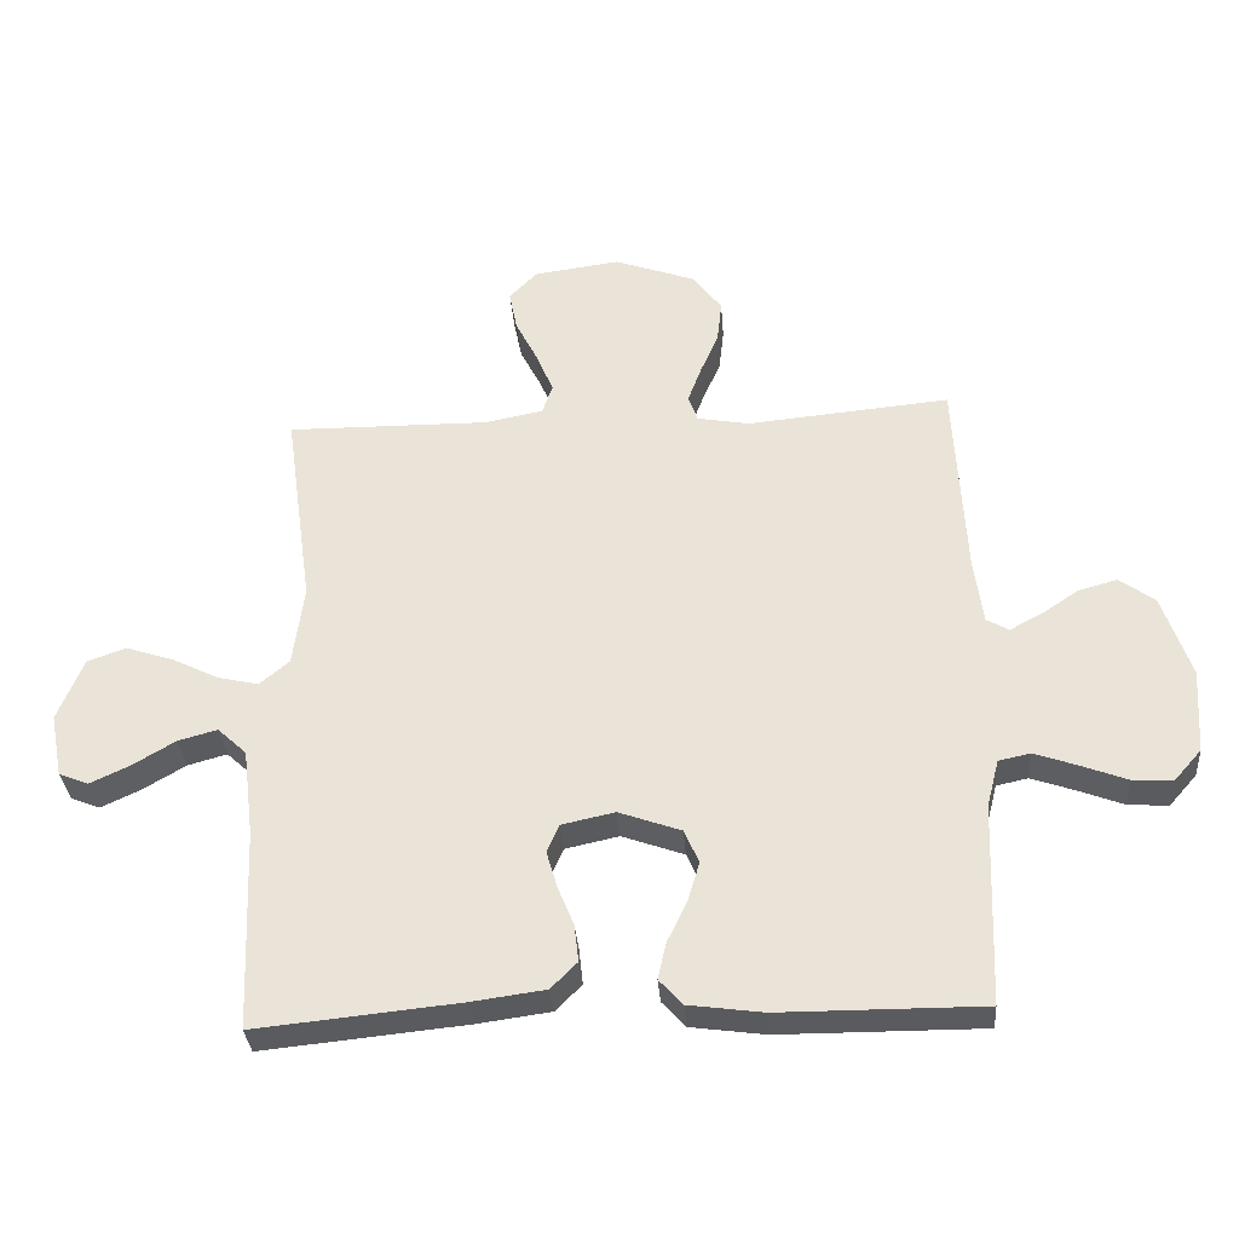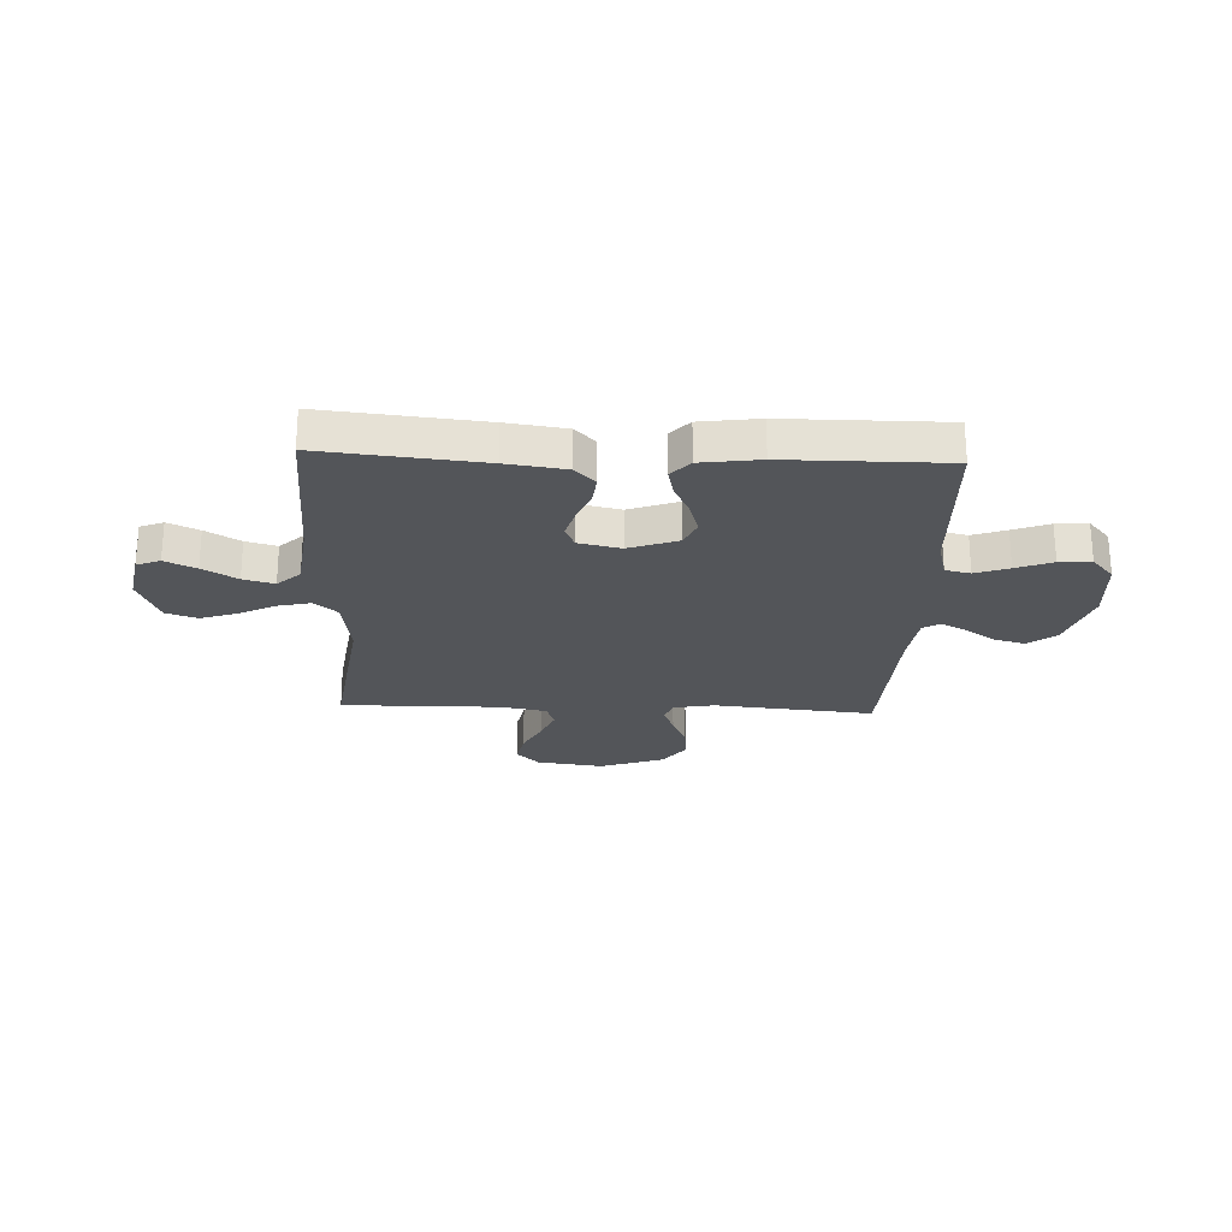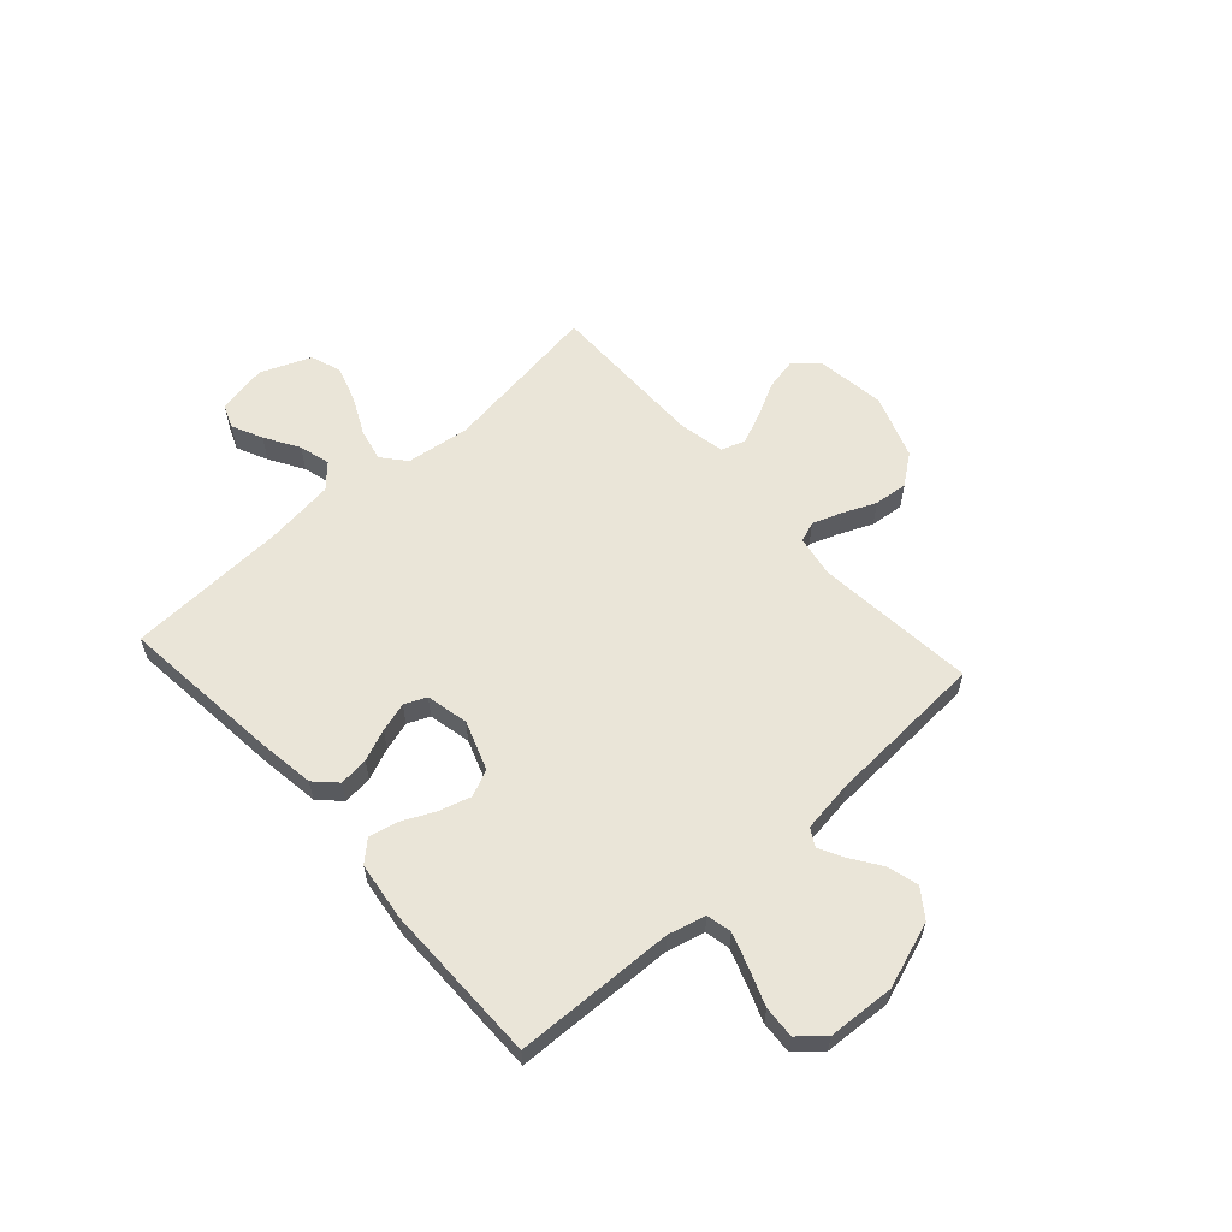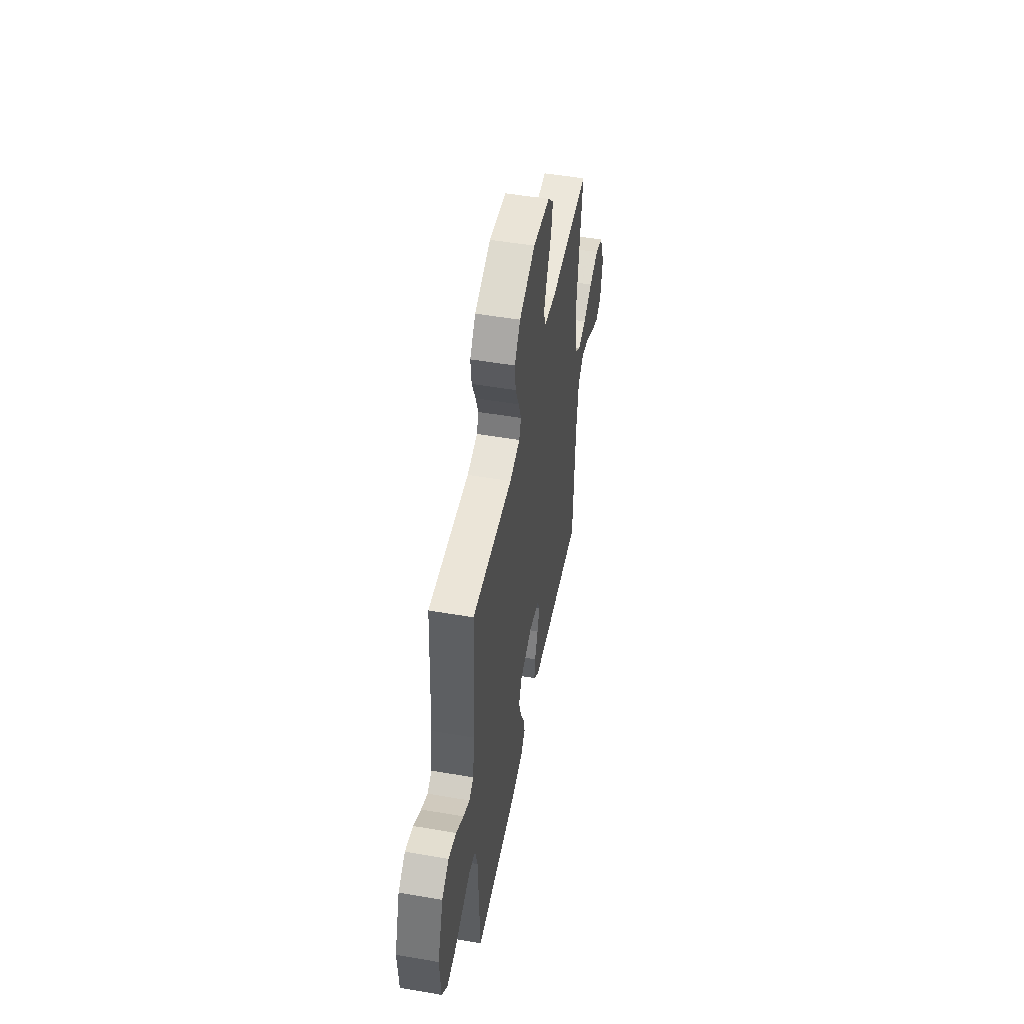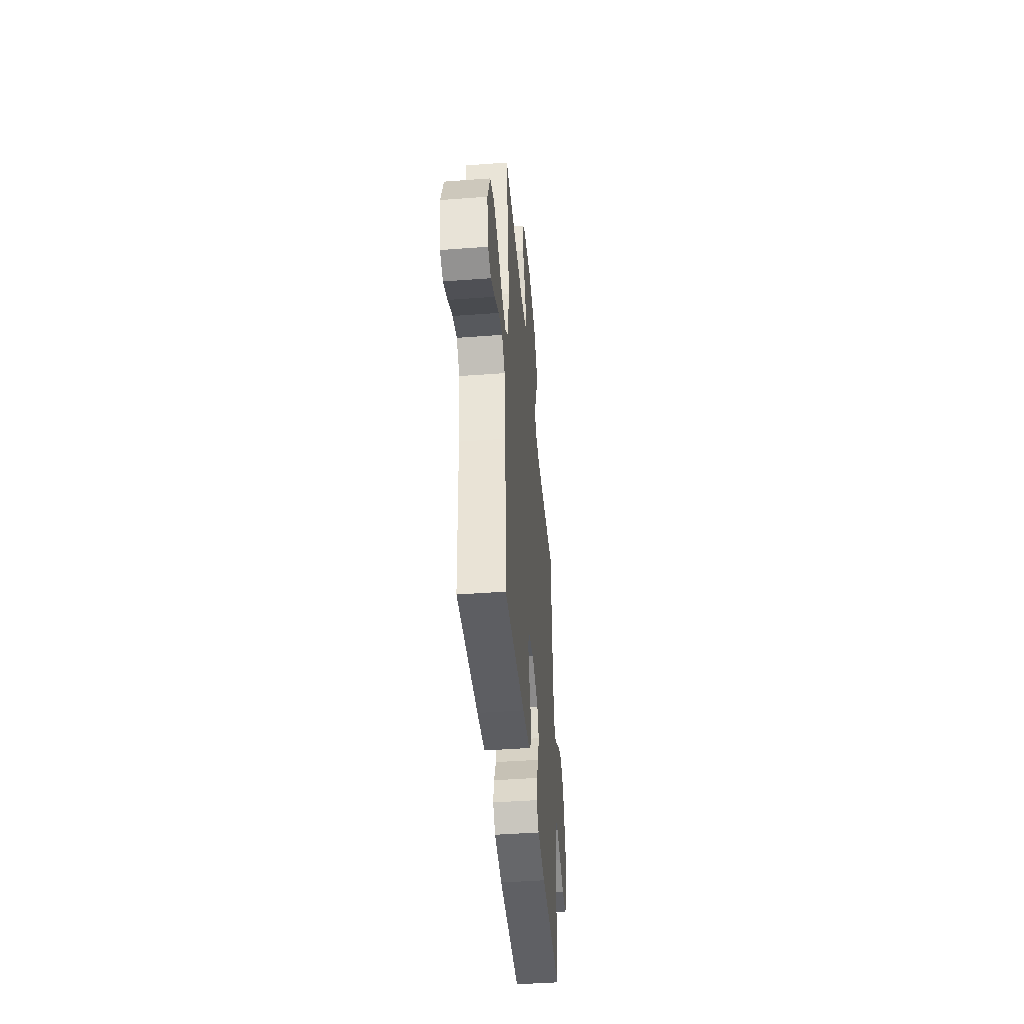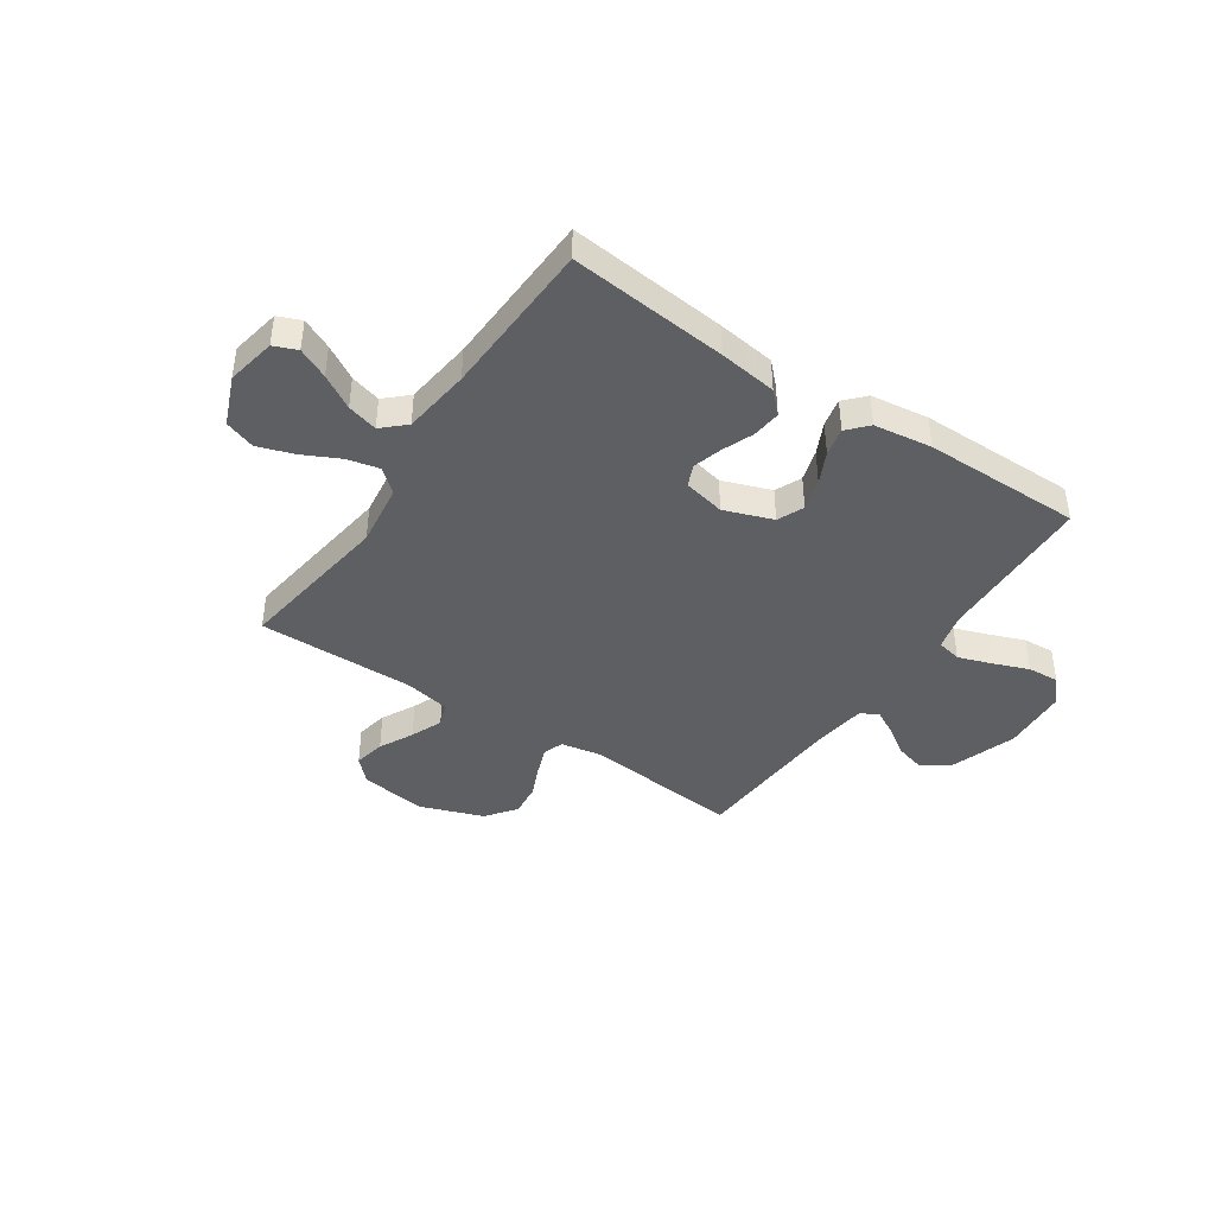
<metadata>
{"format":"obj","ext":"obj","renderer":"f3d","projection":"perspective","resolution":1024,"background":"white","views":[{"elev":-33.0,"azim":-175.7,"up":"+Z"},{"elev":-24.4,"azim":177.6,"up":"+Y"},{"elev":59.5,"azim":-132.2,"up":"+Y"},{"elev":50.3,"azim":-79.3,"up":"+Z"},{"elev":-44.5,"azim":95.0,"up":"+Z"},{"elev":-41.9,"azim":146.1,"up":"+Y"}]}
</metadata>
<code>
v 0.5 0.07 0.5
v 0.458 0.07 0.2
v 0.474 0.07 0.08
v 0.518 0.07 0.043
v 0.579 0.07 0.057
v 0.648 0.07 0.091
v 0.717 0.07 0.114
v 0.775 0.07 0.094
v 0.813 0.07 0
v 0.795 0.07 -0.094
v 0.751 0.07 -0.112
v 0.693 0.07 -0.085
v 0.629 0.07 -0.047
v 0.571 0.07 -0.031
v 0.528 0.07 -0.071
v 0.512 0.07 -0.2
v 0.5 0.07 -0.5
v 0.2 0.07 -0.47
v 0.09 0.07 -0.455
v 0.051 0.07 -0.416
v 0.057 0.07 -0.361
v 0.081 0.07 -0.302
v 0.097 0.07 -0.247
v 0.079 0.07 -0.206
v 0 0.07 -0.189
v -0.092 0.07 -0.222
v -0.114 0.07 -0.272
v -0.096 0.07 -0.332
v -0.067 0.07 -0.392
v -0.055 0.07 -0.446
v -0.09 0.07 -0.484
v -0.2 0.07 -0.499
v -0.5 0.07 -0.5
v -0.511 0.07 -0.2
v -0.529 0.07 -0.13
v -0.576 0.07 -0.12
v -0.639 0.07 -0.142
v -0.707 0.07 -0.168
v -0.767 0.07 -0.172
v -0.808 0.07 -0.125
v -0.816 0.07 0
v -0.774 0.07 0.124
v -0.722 0.07 0.162
v -0.664 0.07 0.146
v -0.609 0.07 0.109
v -0.562 0.07 0.084
v -0.529 0.07 0.103
v -0.516 0.07 0.2
v -0.5 0.07 0.5
v -0.2 0.07 0.472
v -0.123 0.07 0.486
v -0.109 0.07 0.524
v -0.129 0.07 0.578
v -0.156 0.07 0.64
v -0.163 0.07 0.703
v -0.12 0.07 0.76
v 0 0.07 0.803
v 0.127 0.07 0.786
v 0.169 0.07 0.743
v 0.157 0.07 0.683
v 0.124 0.07 0.618
v 0.099 0.07 0.558
v 0.114 0.07 0.514
v 0.2 0.07 0.497
v 0.5 0 0.5
v 0.458 0 0.2
v 0.474 0 0.08
v 0.518 0 0.043
v 0.579 0 0.057
v 0.648 0 0.091
v 0.717 0 0.114
v 0.775 0 0.094
v 0.813 0 0
v 0.795 0 -0.094
v 0.751 0 -0.112
v 0.693 0 -0.085
v 0.629 0 -0.047
v 0.571 0 -0.031
v 0.528 0 -0.071
v 0.512 0 -0.2
v 0.5 0 -0.5
v 0.2 0 -0.47
v 0.09 0 -0.455
v 0.051 0 -0.416
v 0.057 0 -0.361
v 0.081 0 -0.302
v 0.097 0 -0.247
v 0.079 0 -0.206
v 0 0 -0.189
v -0.092 0 -0.222
v -0.114 0 -0.272
v -0.096 0 -0.332
v -0.067 0 -0.392
v -0.055 0 -0.446
v -0.09 0 -0.484
v -0.2 0 -0.499
v -0.5 0 -0.5
v -0.511 0 -0.2
v -0.529 0 -0.13
v -0.576 0 -0.12
v -0.639 0 -0.142
v -0.707 0 -0.168
v -0.767 0 -0.172
v -0.808 0 -0.125
v -0.816 0 0
v -0.774 0 0.124
v -0.722 0 0.162
v -0.664 0 0.146
v -0.609 0 0.109
v -0.562 0 0.084
v -0.529 0 0.103
v -0.516 0 0.2
v -0.5 0 0.5
v -0.2 0 0.472
v -0.123 0 0.486
v -0.109 0 0.524
v -0.129 0 0.578
v -0.156 0 0.64
v -0.163 0 0.703
v -0.12 0 0.76
v 0 0 0.803
v 0.127 0 0.786
v 0.169 0 0.743
v 0.157 0 0.683
v 0.124 0 0.618
v 0.099 0 0.558
v 0.114 0 0.514
v 0.2 0 0.497
f 58 59 60 61
f 58 61 62
f 57 58 62
f 56 57 62 63
f 53 54 55 56
f 52 53 56 63
f 48 49 50
f 47 48 50 51
f 42 43 44 45
f 42 45 46
f 41 42 46
f 40 41 46
f 37 38 39 40
f 36 37 40 46
f 35 36 46 47
f 31 32 33 34
f 28 29 30 31
f 27 28 31 34
f 26 27 34 35
f 19 20 21 22
f 19 22 23
f 16 17 18 19
f 15 16 19 23
f 14 15 23 24
f 10 11 12 13
f 8 9 10 13
f 8 13 14
f 5 6 7 8
f 4 5 8 14
f 3 4 14 24
f 64 1 2
f 51 52 63 64
f 25 26 35 47
f 25 47 51 64
f 24 25 64
f 2 3 24 64
f 125 124 123 122
f 126 125 122
f 126 122 121
f 127 126 121 120
f 120 119 118 117
f 127 120 117 116
f 114 113 112
f 115 114 112 111
f 109 108 107 106
f 110 109 106
f 110 106 105
f 110 105 104
f 104 103 102 101
f 110 104 101 100
f 111 110 100 99
f 98 97 96 95
f 95 94 93 92
f 98 95 92 91
f 99 98 91 90
f 86 85 84 83
f 87 86 83
f 83 82 81 80
f 87 83 80 79
f 88 87 79 78
f 77 76 75 74
f 77 74 73 72
f 78 77 72
f 72 71 70 69
f 78 72 69 68
f 88 78 68 67
f 66 65 128
f 128 127 116 115
f 111 99 90 89
f 128 115 111 89
f 128 89 88
f 128 88 67 66
f 1 65 66 2
f 2 66 67 3
f 3 67 68 4
f 4 68 69 5
f 5 69 70 6
f 6 70 71 7
f 7 71 72 8
f 8 72 73 9
f 9 73 74 10
f 10 74 75 11
f 11 75 76 12
f 12 76 77 13
f 13 77 78 14
f 14 78 79 15
f 15 79 80 16
f 16 80 81 17
f 17 81 82 18
f 18 82 83 19
f 19 83 84 20
f 20 84 85 21
f 21 85 86 22
f 22 86 87 23
f 23 87 88 24
f 24 88 89 25
f 25 89 90 26
f 26 90 91 27
f 27 91 92 28
f 28 92 93 29
f 29 93 94 30
f 30 94 95 31
f 31 95 96 32
f 32 96 97 33
f 33 97 98 34
f 34 98 99 35
f 35 99 100 36
f 36 100 101 37
f 37 101 102 38
f 38 102 103 39
f 39 103 104 40
f 40 104 105 41
f 41 105 106 42
f 42 106 107 43
f 43 107 108 44
f 44 108 109 45
f 45 109 110 46
f 46 110 111 47
f 47 111 112 48
f 48 112 113 49
f 49 113 114 50
f 50 114 115 51
f 51 115 116 52
f 52 116 117 53
f 53 117 118 54
f 54 118 119 55
f 55 119 120 56
f 56 120 121 57
f 57 121 122 58
f 58 122 123 59
f 59 123 124 60
f 60 124 125 61
f 61 125 126 62
f 62 126 127 63
f 63 127 128 64
f 64 128 65 1

</code>
